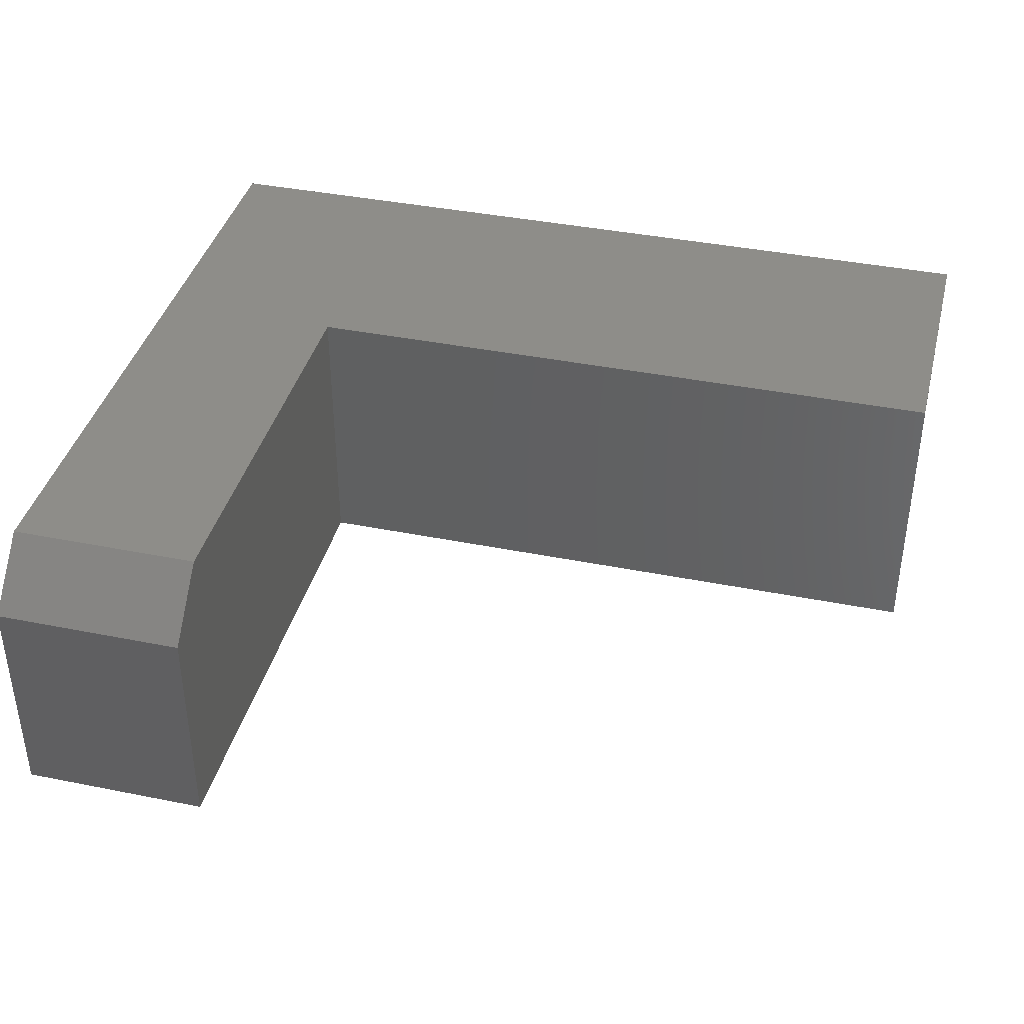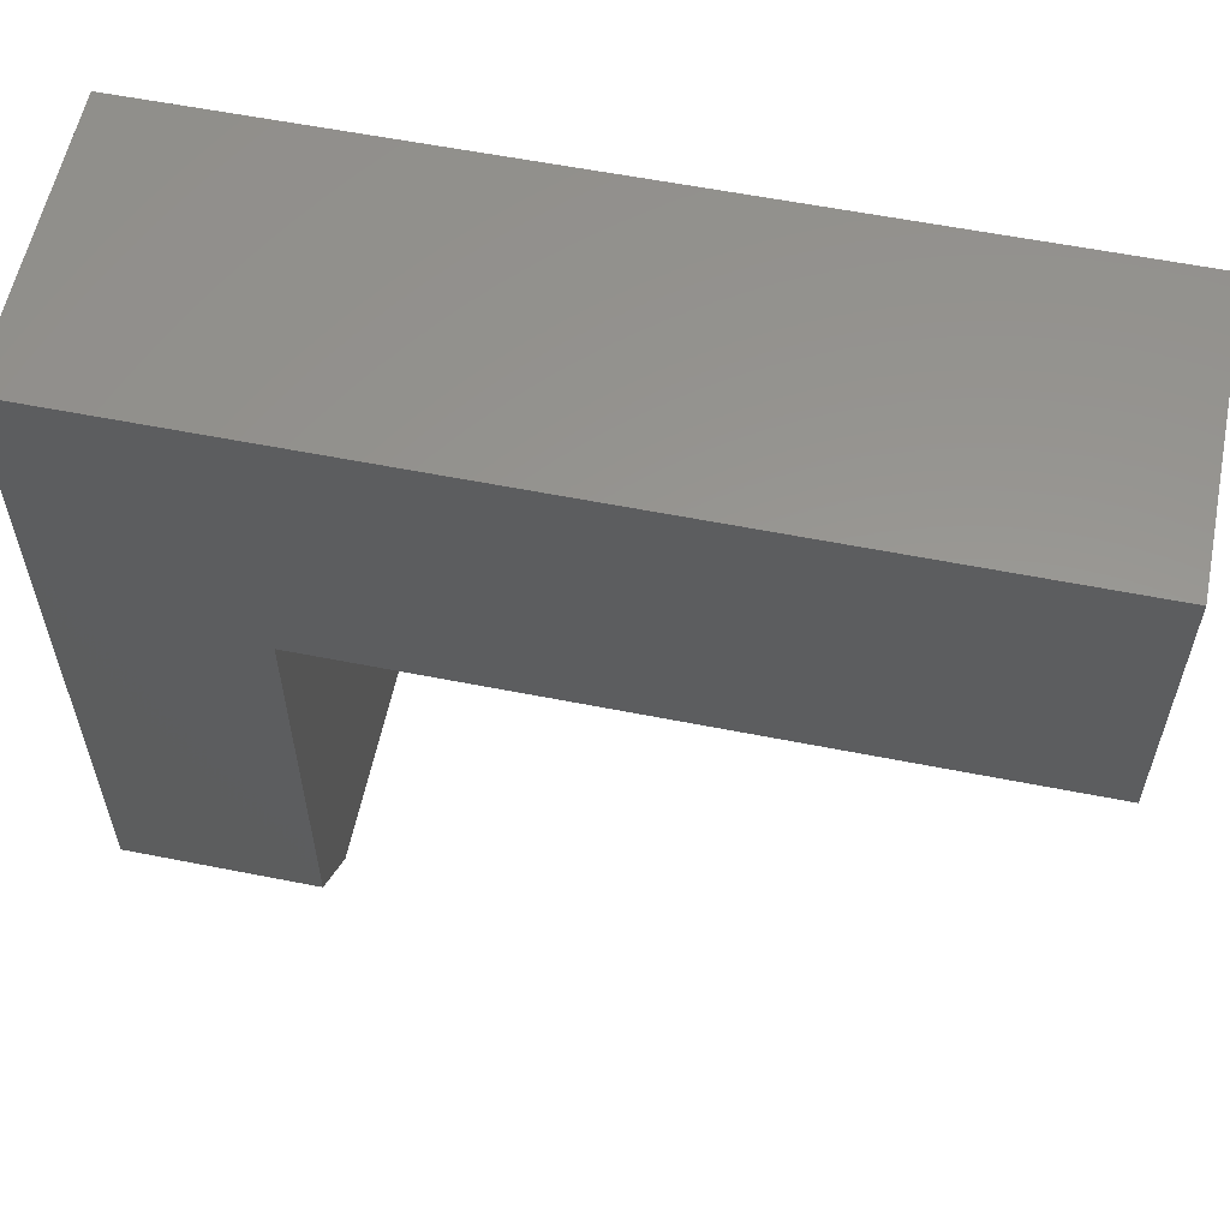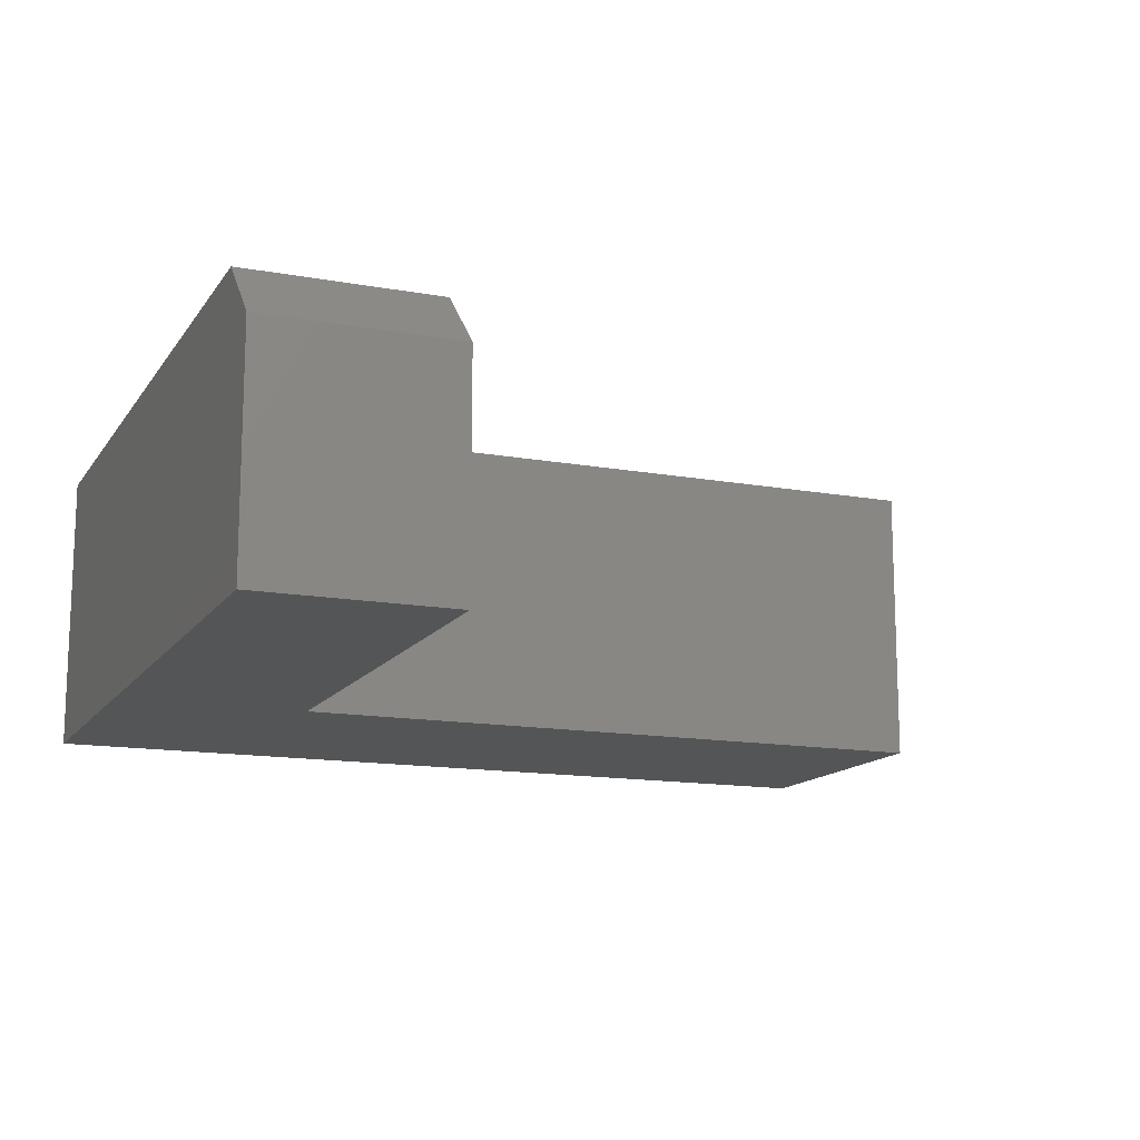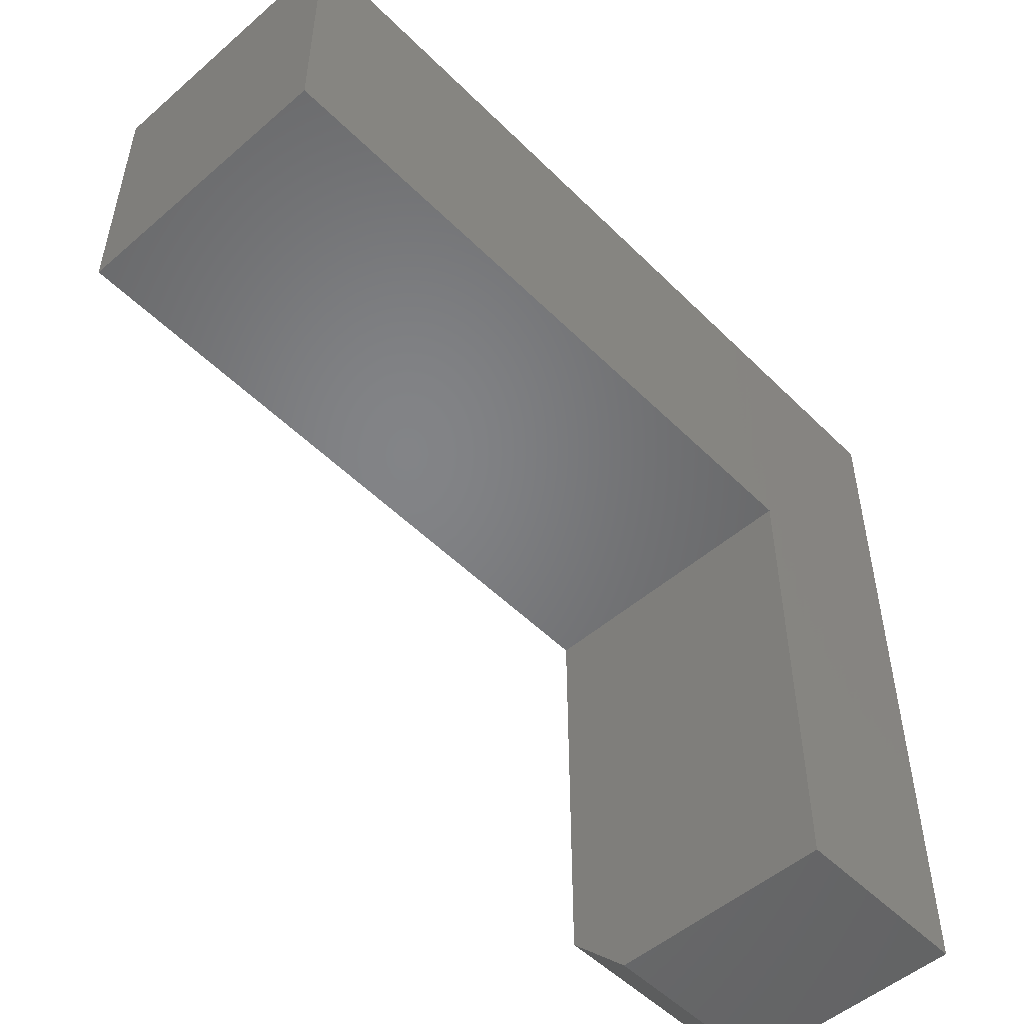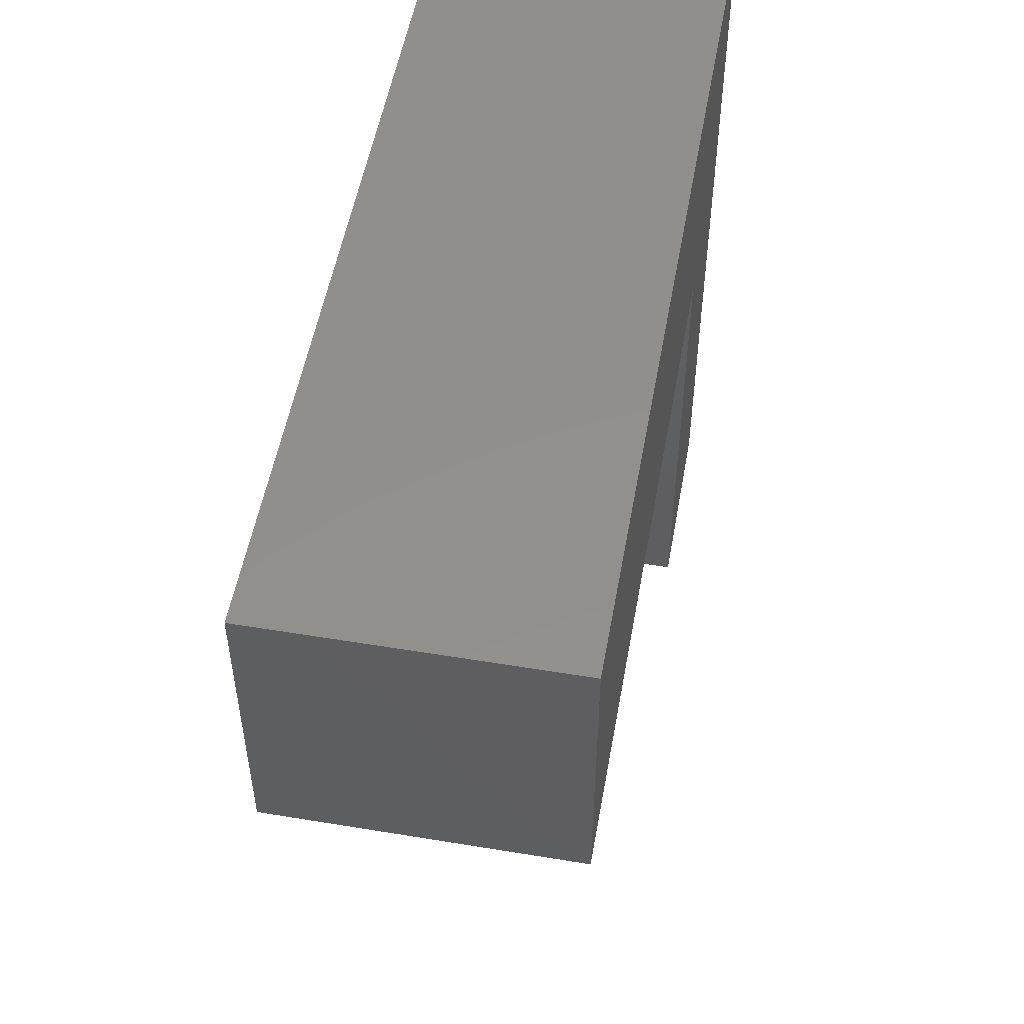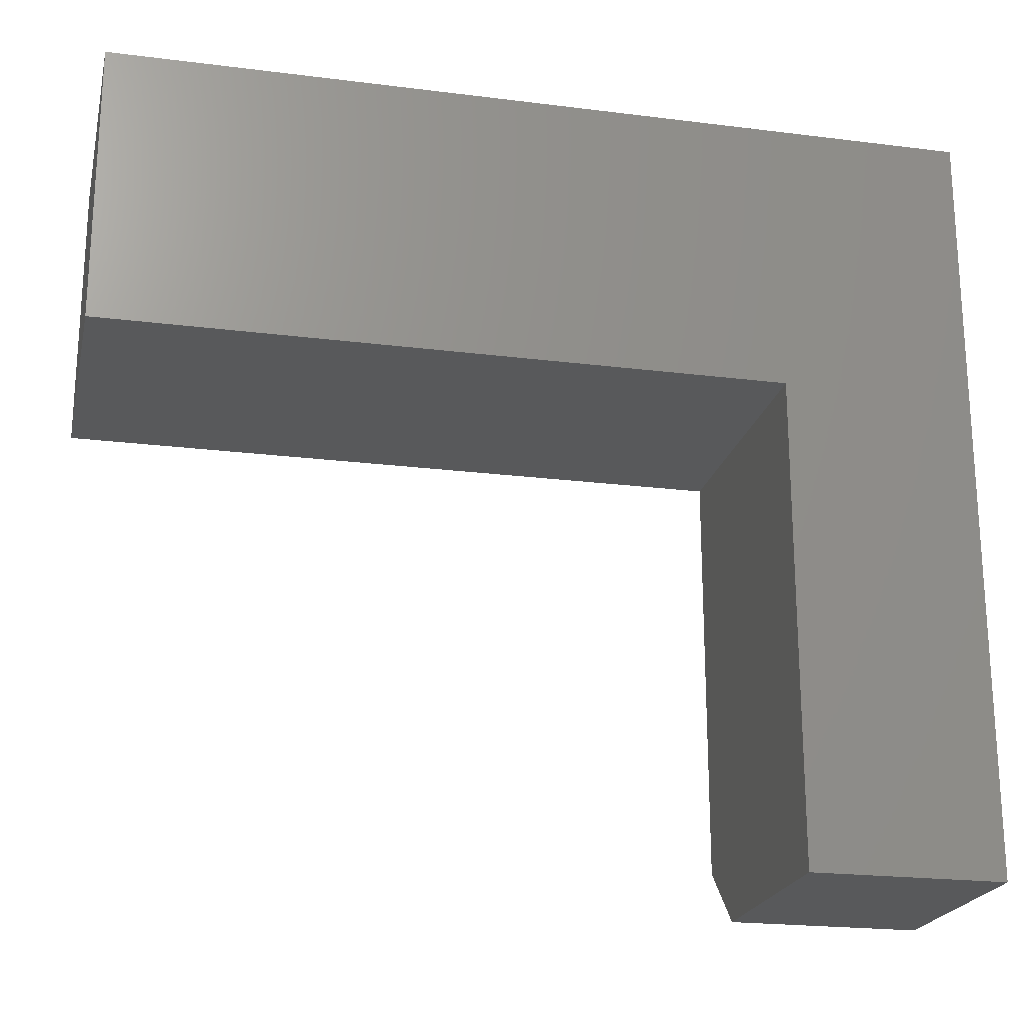
<metadata>
{"format":"stl","ext":"stl","renderer":"f3d","projection":"perspective","resolution":1024,"background":"white","views":[{"elev":39.3,"azim":14.1,"up":"+Z"},{"elev":58.4,"azim":11.6,"up":"+Y"},{"elev":-14.0,"azim":-22.0,"up":"+Z"},{"elev":-51.5,"azim":133.1,"up":"+Y"},{"elev":52.4,"azim":100.1,"up":"+Y"},{"elev":-21.5,"azim":167.4,"up":"+Y"}]}
</metadata>
<code>
# stl→obj: 14 verts, 24 faces
v -0.75 0.1328 0.1484
v -0.6516 0.1328 0.1484
v -0.75 0.4953 0.1484
v -0.6516 0.35 0.1484
v -0.3047 0.4953 0.1484
v -0.3047 0.35 0.1484
v -0.75 0.4953 0
v -0.75 0.1016 0
v -0.75 0.1016 0.1172
v -0.6516 0.35 0
v -0.6516 0.1016 0
v -0.6516 0.1016 0.1172
v -0.3047 0.4953 0
v -0.3047 0.35 0
f 1 2 3
f 3 2 4
f 3 4 5
f 5 4 6
f 3 7 1
f 1 7 8
f 1 8 9
f 10 4 11
f 11 4 2
f 11 2 12
f 8 11 9
f 9 11 12
f 1 9 2
f 2 9 12
f 8 7 11
f 11 7 10
f 7 13 10
f 10 13 14
f 5 13 3
f 3 13 7
f 14 13 6
f 6 13 5
f 4 10 6
f 6 10 14

</code>
